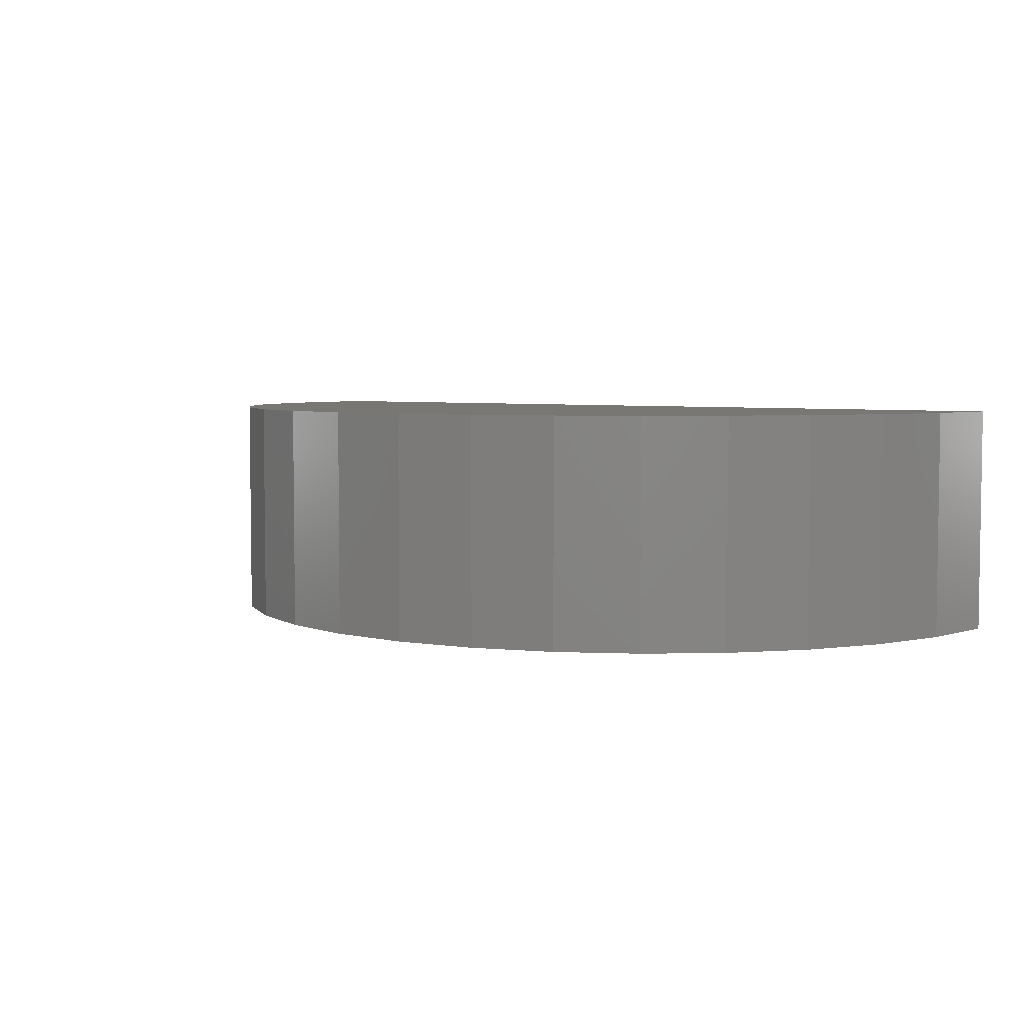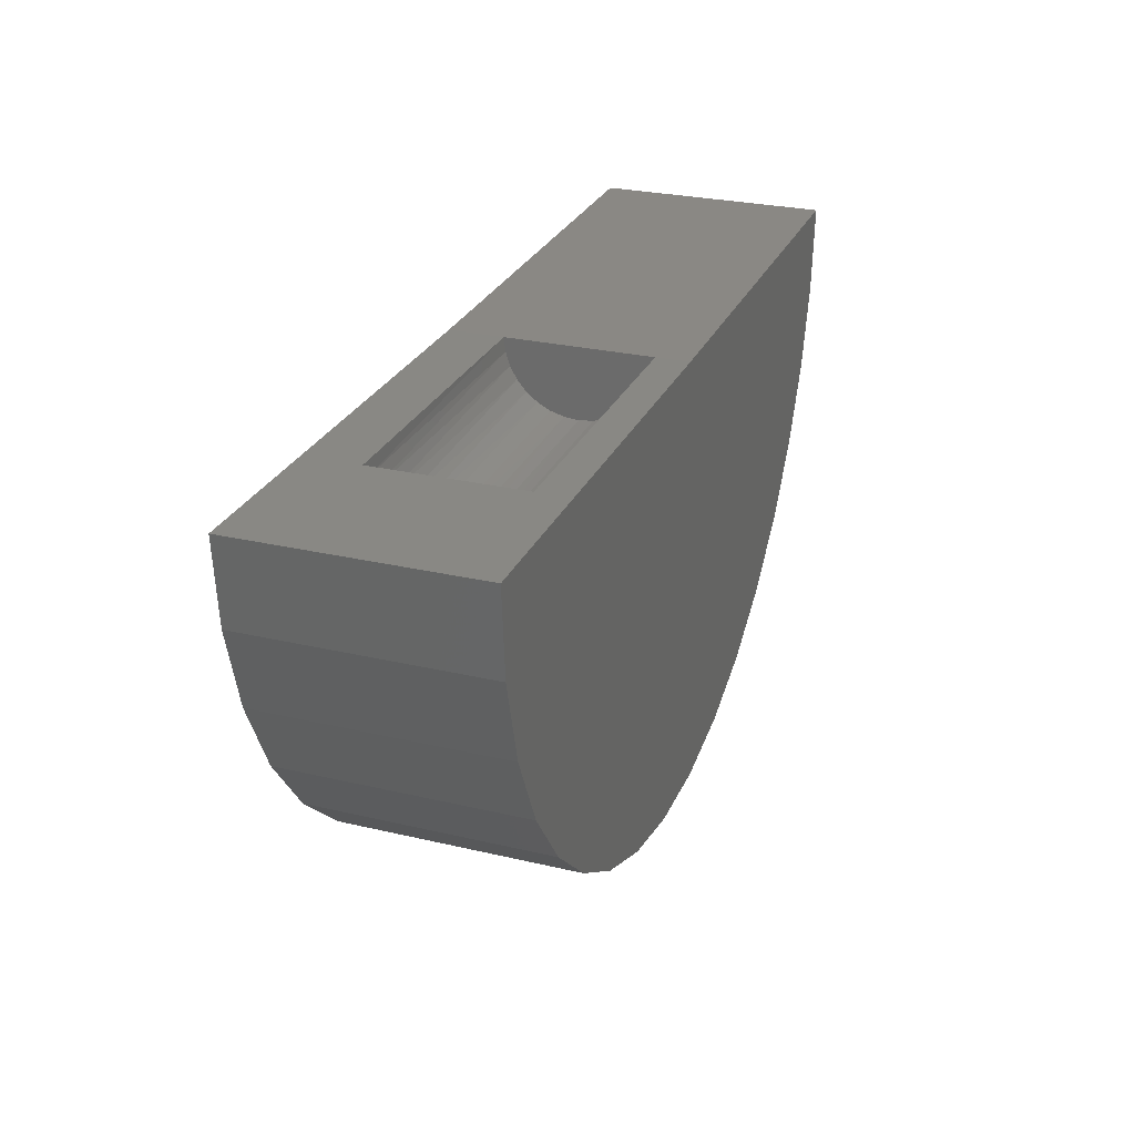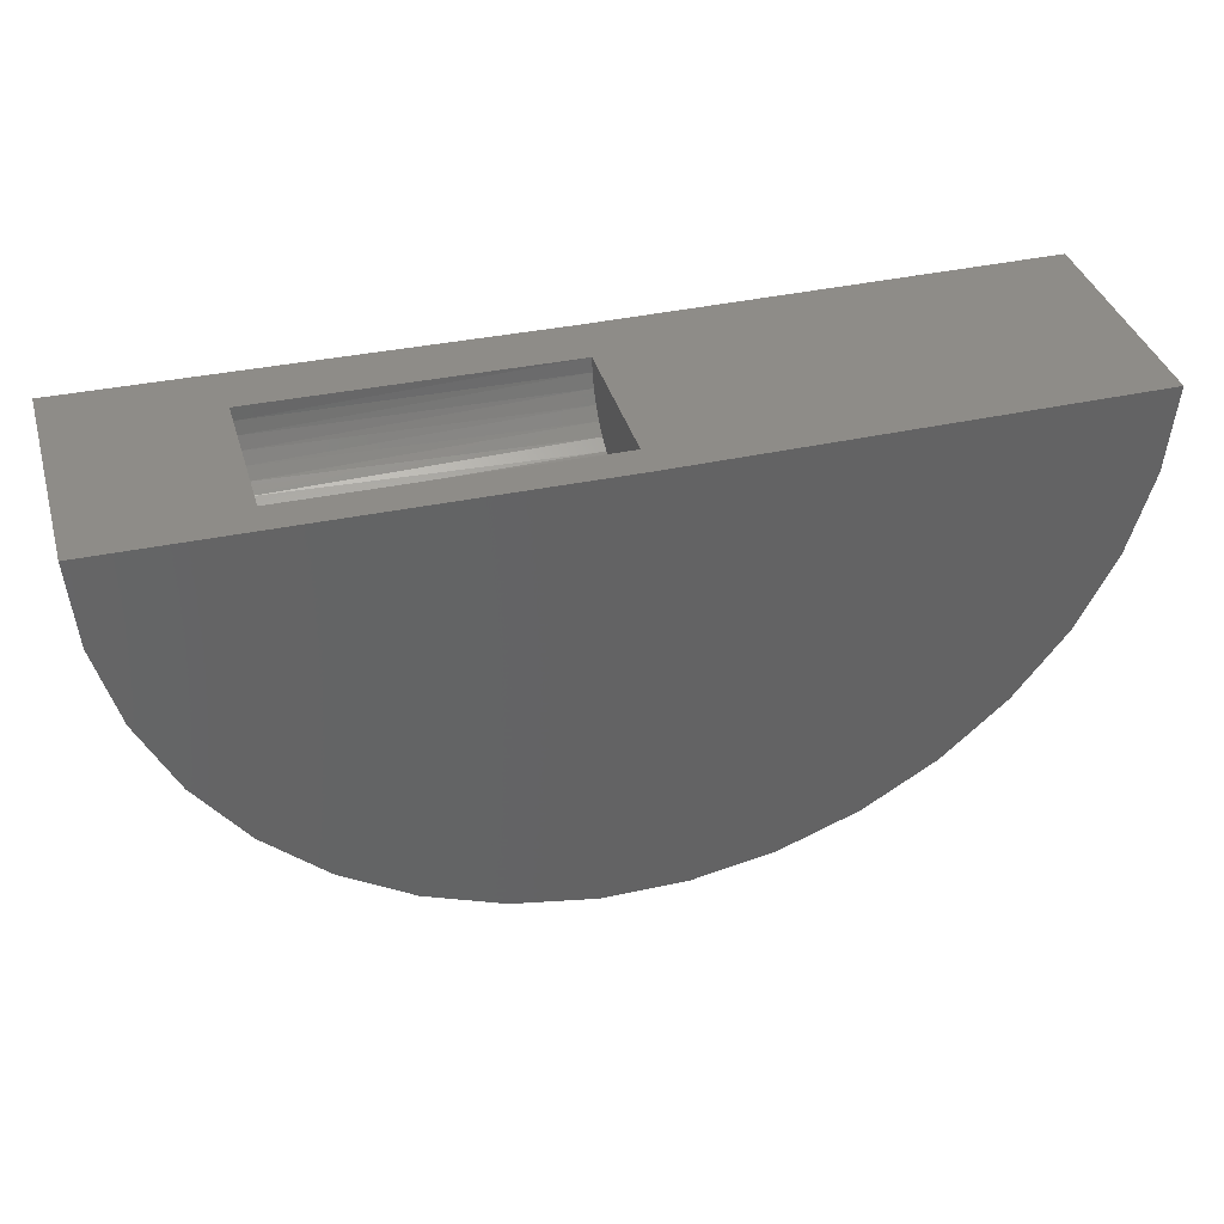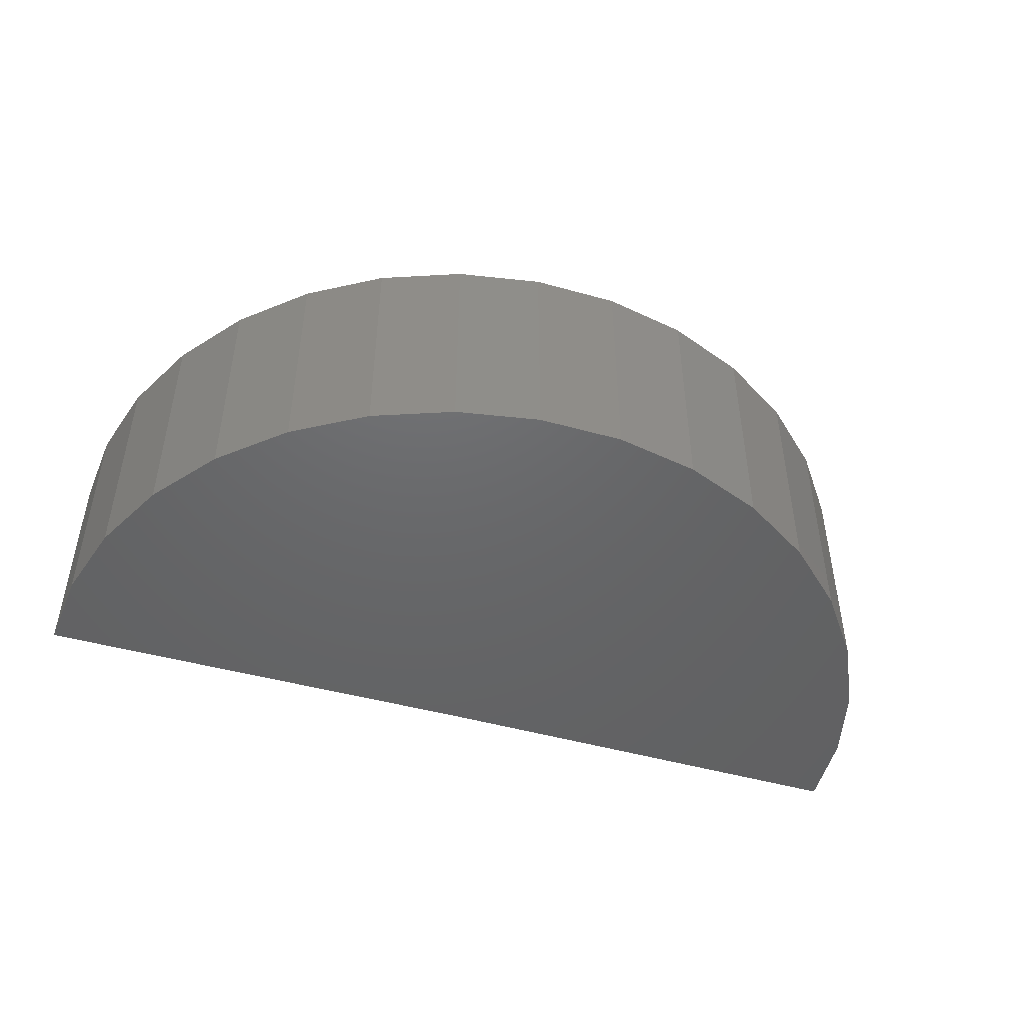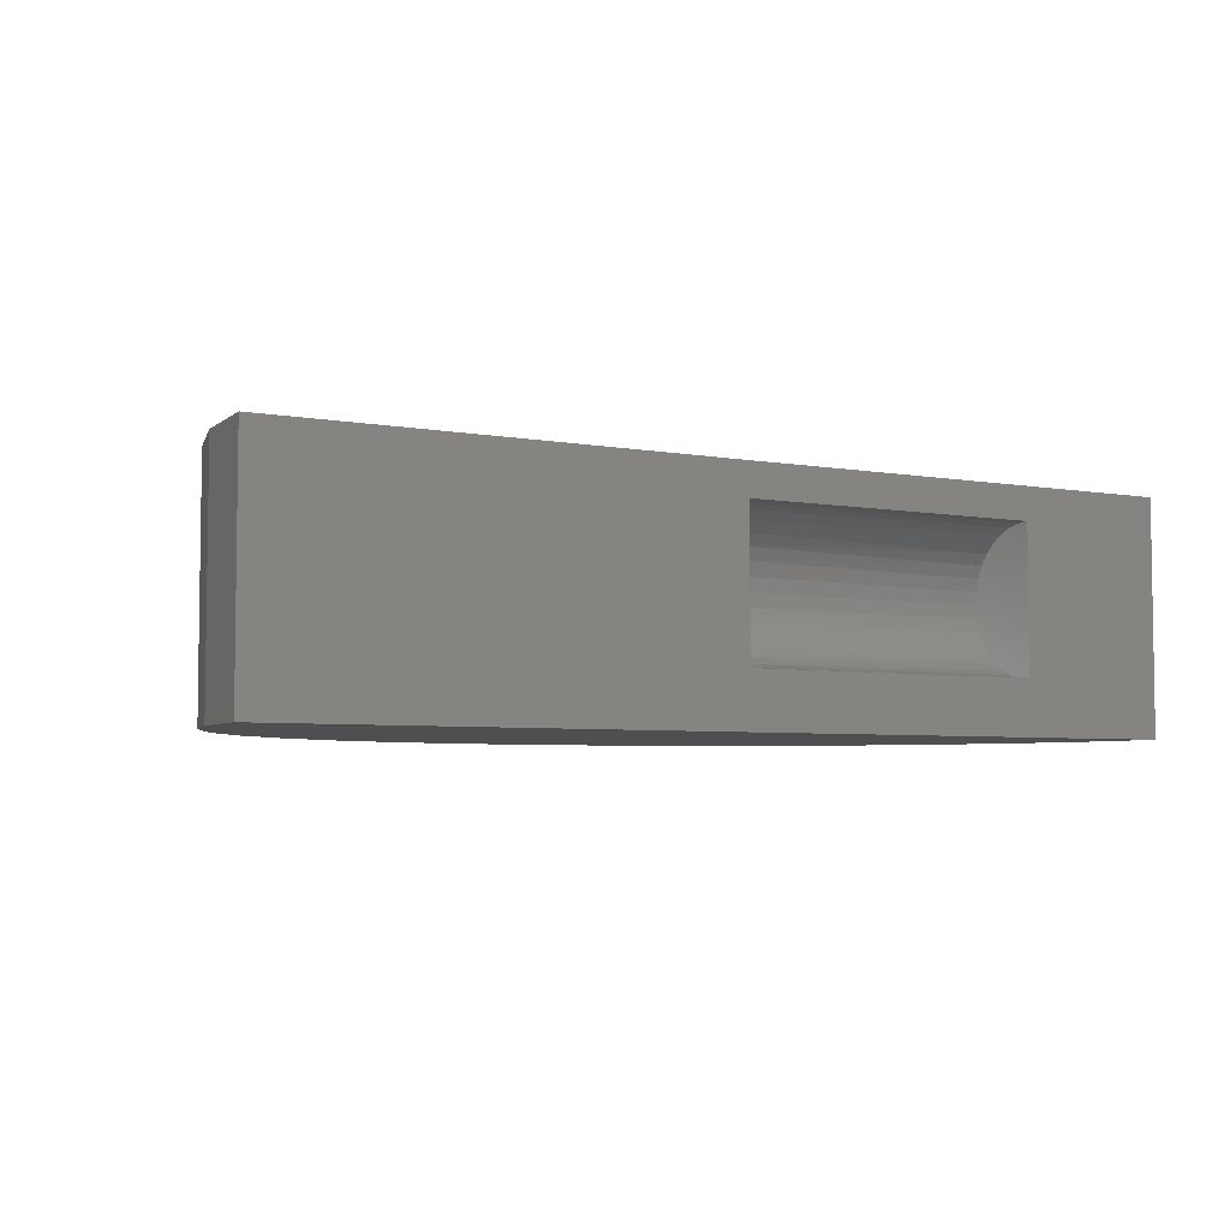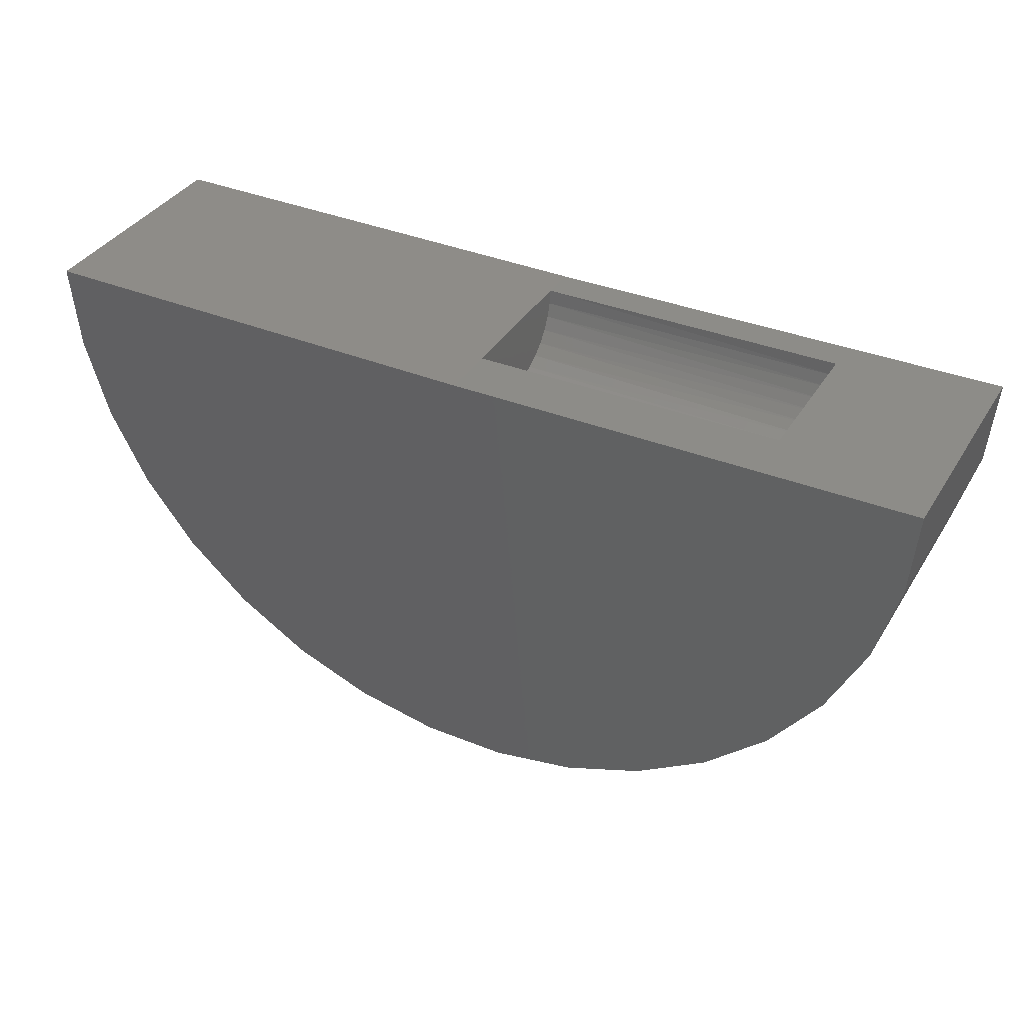
<metadata>
{"format":"stl","ext":"stl","renderer":"f3d","projection":"perspective","resolution":1024,"background":"white","views":[{"elev":4.6,"azim":39.0,"up":"+Z"},{"elev":27.4,"azim":-70.1,"up":"+Y"},{"elev":37.8,"azim":-15.9,"up":"+Y"},{"elev":-46.9,"azim":-18.0,"up":"+Z"},{"elev":-4.9,"azim":149.5,"up":"+Z"},{"elev":36.9,"azim":-152.0,"up":"+Y"}]}
</metadata>
<code>
# stl→obj: 74 verts, 144 faces
v -0.75 -0.04585 0.2709
v -1.75 -0.03001 0.2737
v -0.75 8.129e-17 0.2759
v -1.75 0.01232 0.2757
v -1.75 -0.2193 0.1221
v -0.75 -0.2166 0.1291
v -0.75 -0.2299 0.08497
v -1.75 -0.201 0.1603
v -0.75 -0.195 0.1699
v -1.75 -0.1761 0.1946
v -0.75 -0.1659 0.2057
v -1.75 -0.1455 0.224
v -0.75 -0.1304 0.2351
v -1.75 -0.1102 0.2474
v -0.75 -0.08988 0.2572
v -1.75 -0.07129 0.2641
v -1.75 -0.2306 0.08127
v -0.75 -0.2344 0.03906
v -1.75 -0.2344 0.03906
v -1.75 0.01232 -0.1976
v -1.75 -0.03001 -0.1955
v -0.75 1.52e-16 -0.1978
v -0.75 -0.04585 -0.1928
v -1.75 -0.07129 -0.186
v -0.75 -0.08988 -0.179
v -1.75 -0.1102 -0.1693
v -0.75 -0.1304 -0.157
v -1.75 -0.1455 -0.1458
v -0.75 -0.1659 -0.1275
v -1.75 -0.1761 -0.1165
v -0.75 -0.195 -0.09175
v -1.75 -0.201 -0.08219
v -0.75 -0.2166 -0.051
v -1.75 -0.2193 -0.044
v -0.75 -0.2299 -0.006841
v -1.75 -0.2306 -0.003143
v -0.75 4.207e-17 0.3829
v -2.25 0.01848 0.3829
v -2.25 0.01848 -0.375
v -0.75 0 -0.375
v 0.75 1.665e-16 -0.375
v 0.75 2.086e-16 0.3829
v -2.228 -0.2585 0.3829
v -2.155 -0.5266 0.3829
v 0.6479 -0.5439 0.3829
v 0.7243 -0.2767 0.3829
v 0.1496 -1.2 0.3829
v -1.429 -1.337 0.3829
v -0.08724 -1.346 0.3829
v -1.171 -1.44 0.3829
v -0.3468 -1.445 0.3829
v -0.8981 -1.493 0.3829
v -0.6203 -1.494 0.3829
v -1.664 -1.189 0.3829
v 0.3556 -1.014 0.3829
v -1.868 -1 0.3829
v 0.5236 -0.7924 0.3829
v -2.033 -0.7767 0.3829
v -2.228 -0.2585 -0.375
v -2.155 -0.5266 -0.375
v -2.033 -0.7767 -0.375
v -1.868 -1 -0.375
v -1.664 -1.189 -0.375
v -1.429 -1.337 -0.375
v -1.171 -1.44 -0.375
v -0.8981 -1.493 -0.375
v -0.6203 -1.494 -0.375
v -0.3468 -1.445 -0.375
v -0.08724 -1.346 -0.375
v 0.1496 -1.2 -0.375
v 0.3556 -1.014 -0.375
v 0.5236 -0.7924 -0.375
v 0.6479 -0.5439 -0.375
v 0.7243 -0.2767 -0.375
f 1 2 3
f 2 4 3
f 5 6 7
f 6 5 8
f 8 9 6
f 9 8 10
f 10 11 9
f 11 10 12
f 12 13 11
f 13 12 14
f 14 15 13
f 16 15 14
f 1 15 16
f 2 1 16
f 5 7 17
f 17 7 18
f 17 18 19
f 20 21 22
f 21 23 22
f 23 21 24
f 24 25 23
f 25 24 26
f 26 27 25
f 28 27 26
f 29 27 28
f 30 29 28
f 31 29 30
f 32 31 30
f 33 31 32
f 34 33 32
f 35 33 34
f 34 36 35
f 35 36 19
f 35 19 18
f 3 22 23
f 3 23 25
f 3 25 27
f 3 27 29
f 3 29 31
f 3 31 33
f 3 33 35
f 3 35 18
f 3 18 7
f 3 7 6
f 3 6 9
f 3 9 11
f 3 11 13
f 3 13 15
f 3 15 1
f 4 2 16
f 4 16 14
f 4 14 12
f 4 12 10
f 4 10 8
f 4 8 5
f 4 5 17
f 4 17 19
f 4 19 36
f 4 36 34
f 4 34 32
f 4 32 30
f 4 30 28
f 4 28 26
f 4 26 24
f 4 24 21
f 4 21 20
f 37 3 38
f 38 3 4
f 38 4 39
f 39 4 20
f 39 20 40
f 40 20 22
f 41 40 22
f 41 22 3
f 41 3 37
f 41 37 42
f 43 44 45
f 43 45 46
f 43 46 42
f 43 42 37
f 43 37 38
f 47 48 49
f 49 48 50
f 49 50 51
f 51 50 52
f 51 52 53
f 48 47 54
f 54 47 55
f 54 55 56
f 56 55 57
f 56 57 58
f 58 57 45
f 58 45 44
f 38 39 43
f 43 39 59
f 43 59 44
f 44 59 60
f 44 60 58
f 58 60 61
f 58 61 56
f 56 61 62
f 56 62 54
f 54 62 63
f 54 63 48
f 48 63 64
f 48 64 50
f 50 64 65
f 50 65 52
f 52 65 66
f 52 66 53
f 53 66 67
f 53 67 51
f 51 67 68
f 51 68 49
f 49 68 69
f 49 69 47
f 47 69 70
f 47 70 55
f 55 70 71
f 55 71 57
f 57 71 72
f 57 72 45
f 45 72 73
f 45 73 46
f 46 73 74
f 46 74 42
f 42 74 41
f 59 39 40
f 59 40 41
f 59 41 74
f 59 74 73
f 59 73 60
f 67 66 68
f 68 66 65
f 68 65 69
f 69 65 64
f 69 64 70
f 70 64 63
f 70 63 71
f 71 63 62
f 71 62 72
f 72 62 61
f 72 61 73
f 73 61 60

</code>
